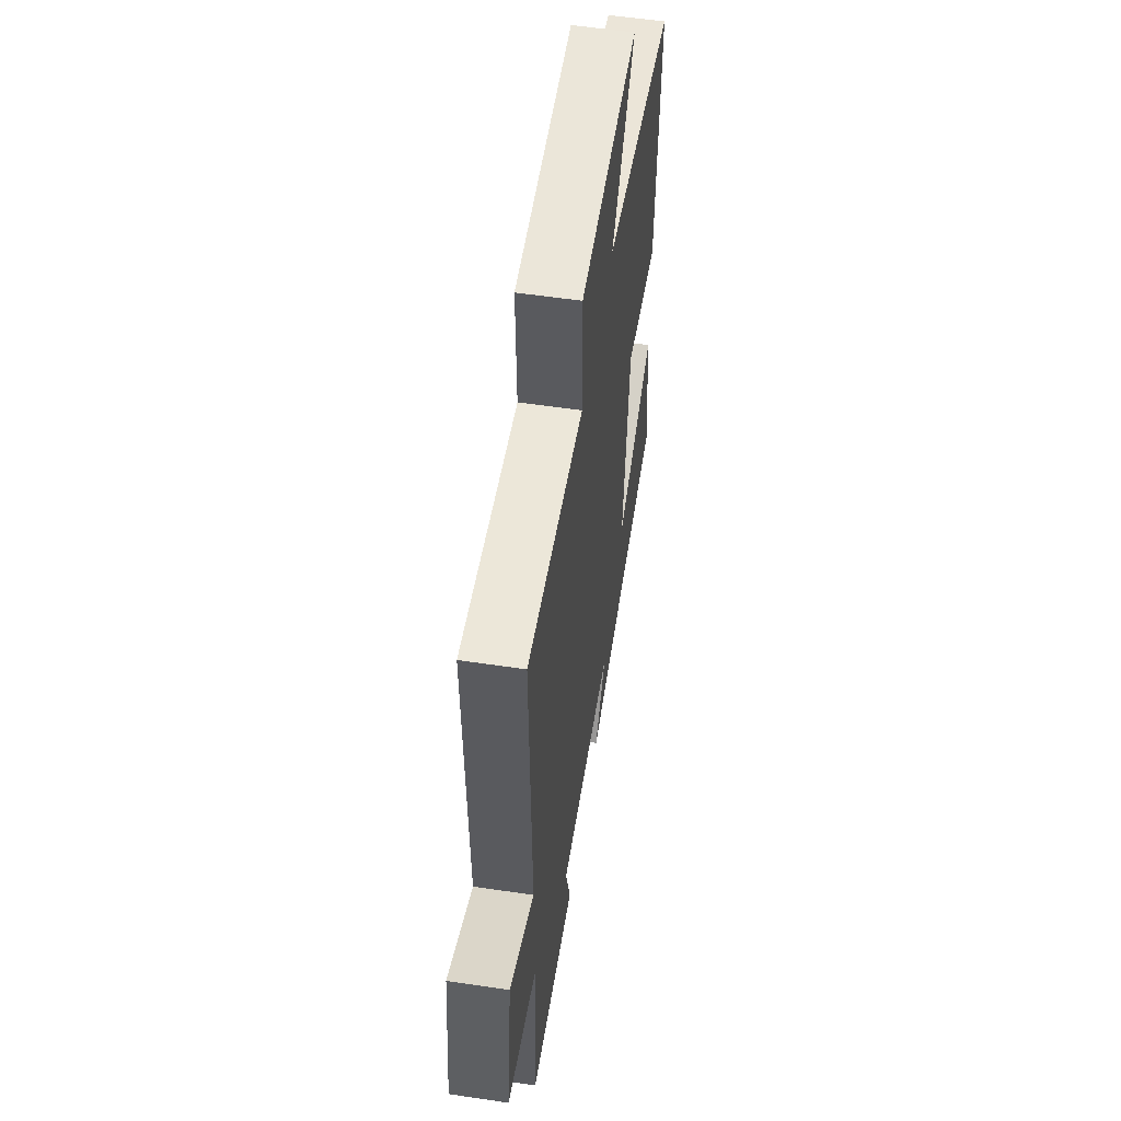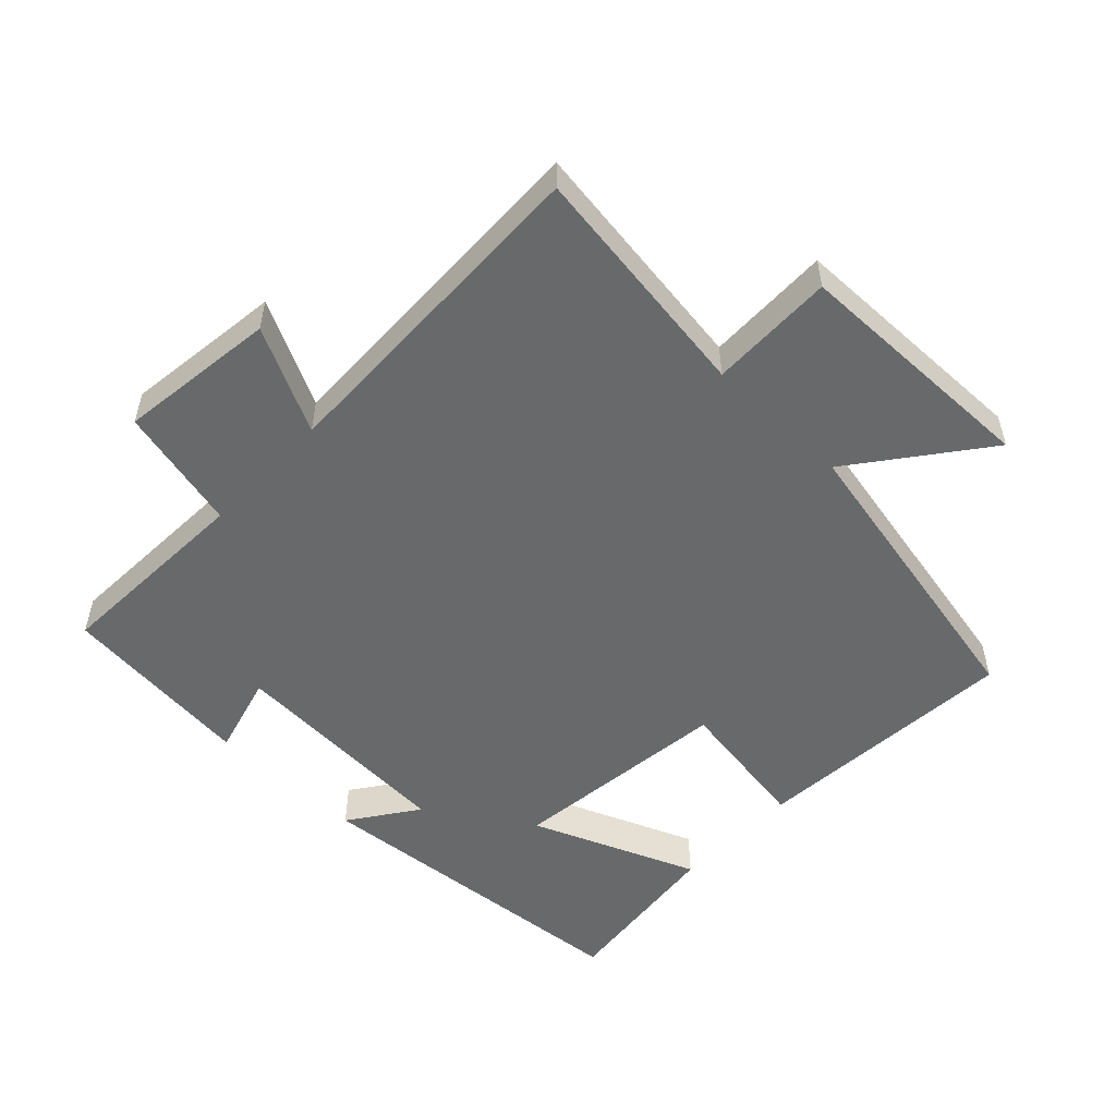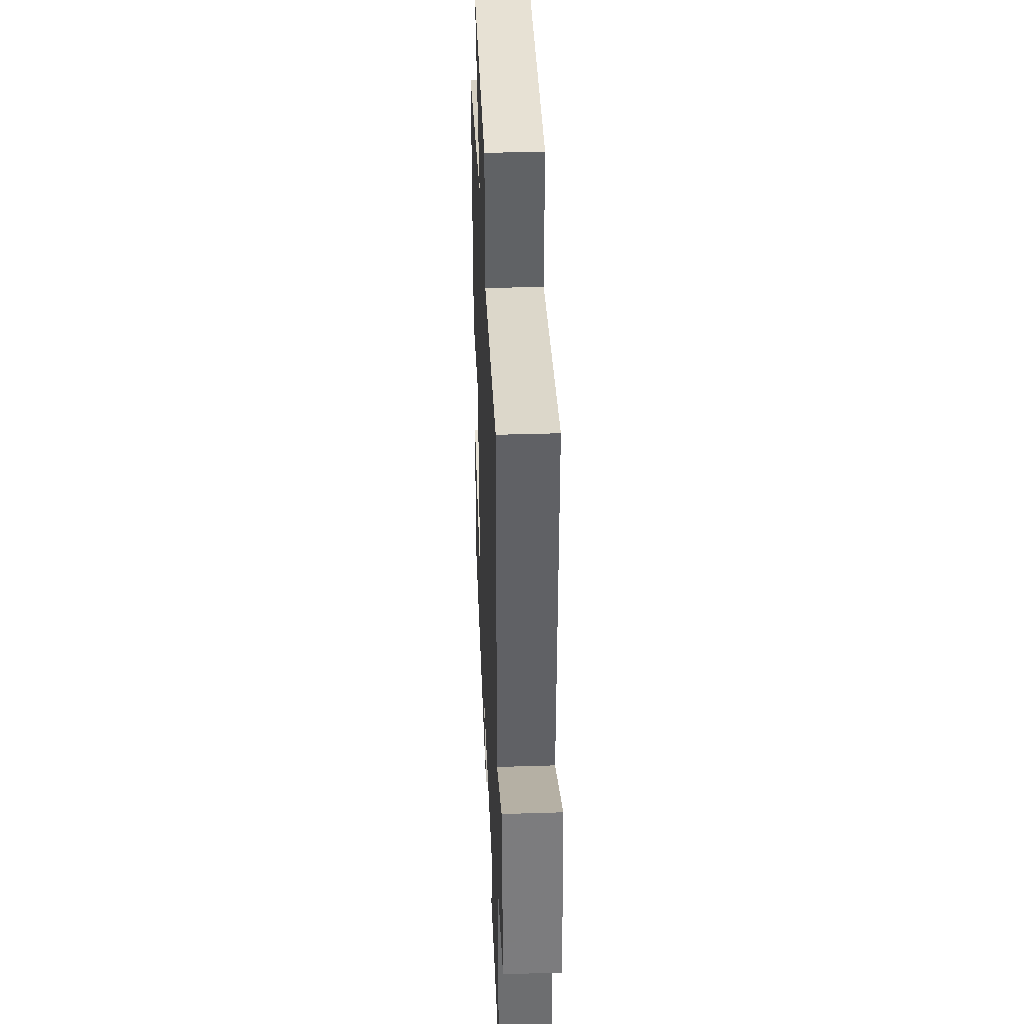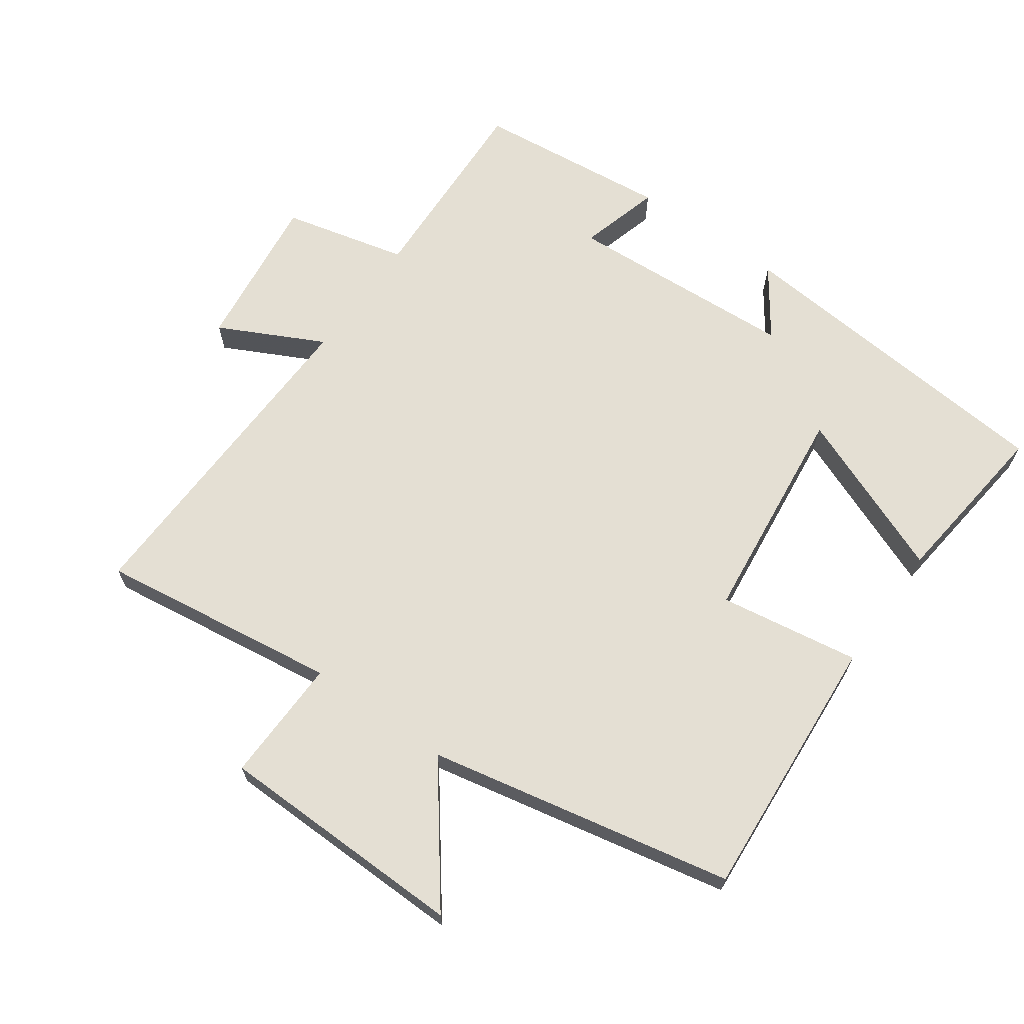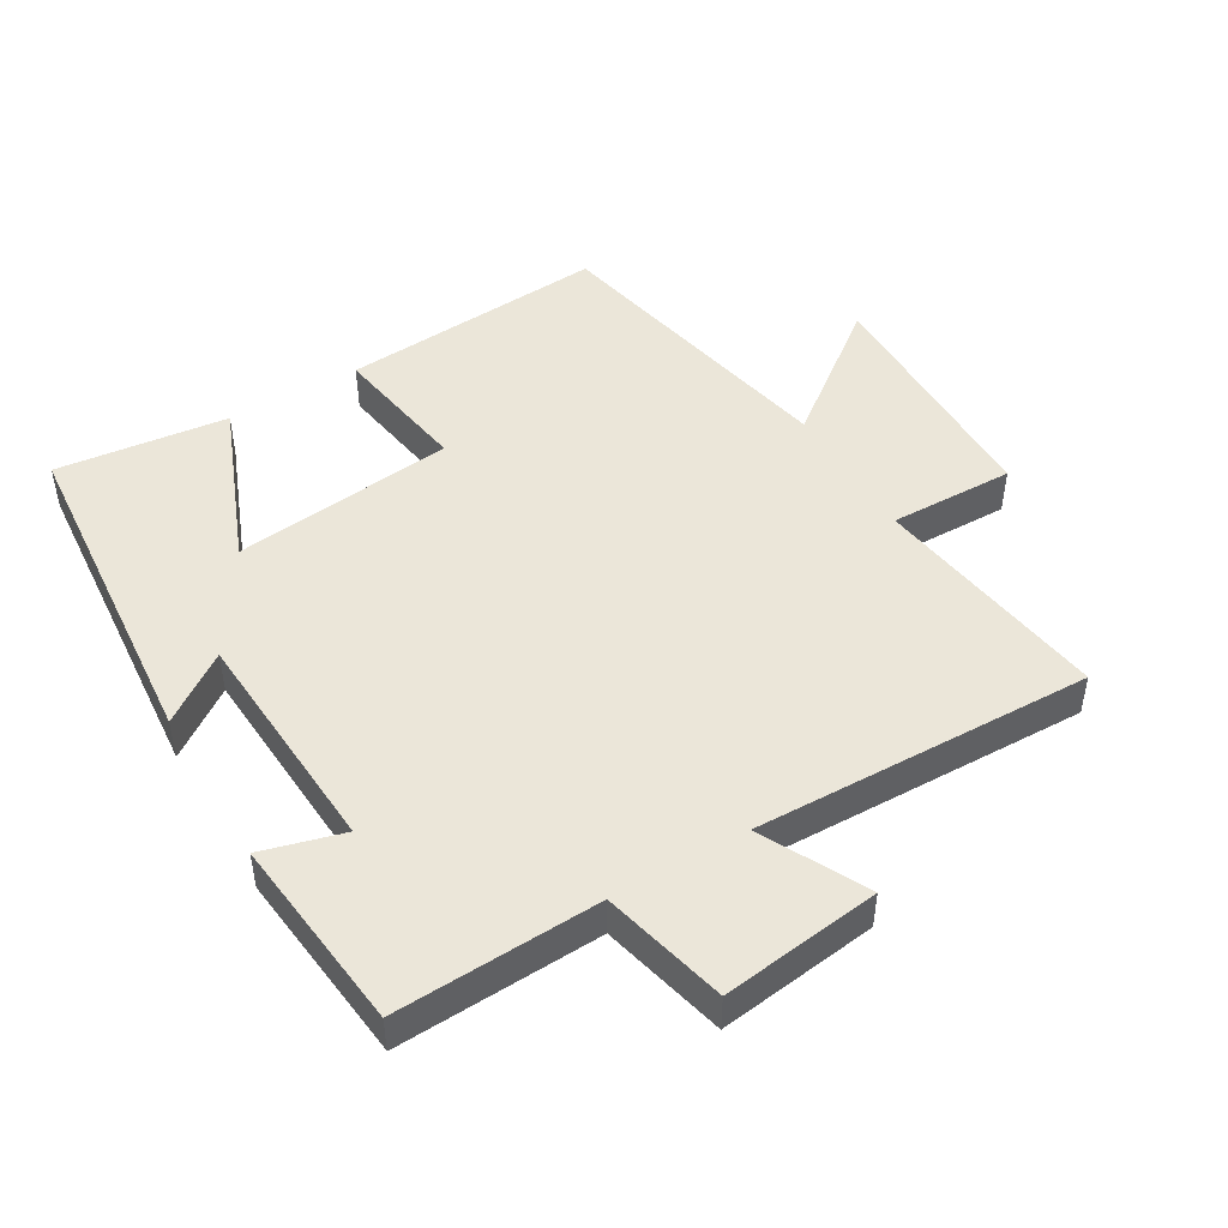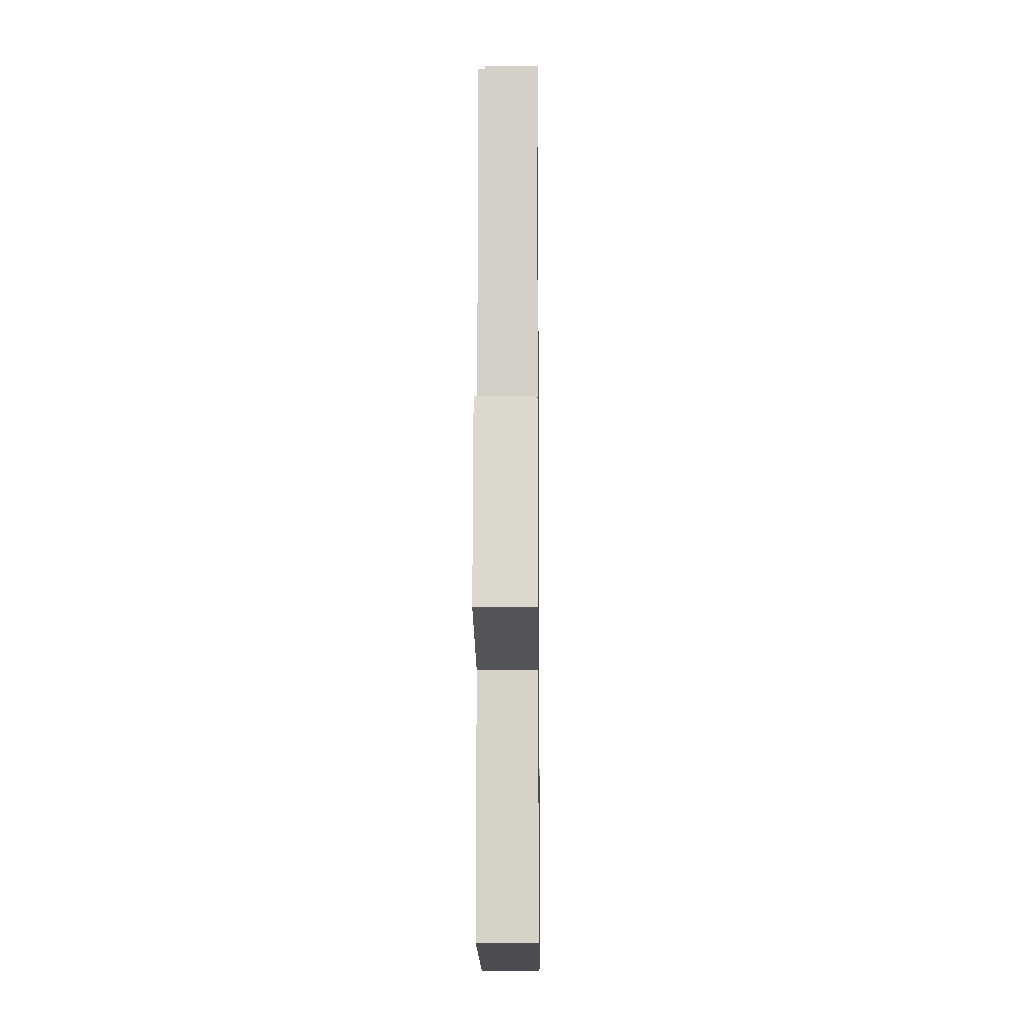
<metadata>
{"format":"obj","ext":"obj","renderer":"f3d","projection":"perspective","resolution":1024,"background":"white","views":[{"elev":55.9,"azim":-81.1,"up":"+Z"},{"elev":-52.6,"azim":-43.7,"up":"+Y"},{"elev":38.5,"azim":-92.3,"up":"+Z"},{"elev":66.5,"azim":35.5,"up":"+Y"},{"elev":47.3,"azim":-120.7,"up":"+Y"},{"elev":-10.4,"azim":-89.3,"up":"+Z"}]}
</metadata>
<code>
v 0.53 0.07 -0.455
v 0.022 0.07 -0.5
v 0.094 0.07 -0.398
v -0.254 0.07 -0.378
v -0.22 0.07 -0.5
v -0.513 0.07 -0.469
v -0.5 0.07 -0.163
v -0.687 0.07 -0.118
v -0.657 0.07 0.12
v -0.5 0.07 0.041
v -0.514 0.07 0.55
v -0.153 0.07 0.5
v -0.157 0.07 0.688
v 0.219 0.07 0.694
v 0.071 0.07 0.5
v 0.529 0.07 0.407
v 0.5 0.07 0.004
v 0.289 0.07 0.037
v 0.251 0.07 -0.297
v 0.5 0.07 -0.196
v 0.53 0 -0.455
v 0.022 0 -0.5
v 0.094 0 -0.398
v -0.254 0 -0.378
v -0.22 0 -0.5
v -0.513 0 -0.469
v -0.5 0 -0.163
v -0.687 0 -0.118
v -0.657 0 0.12
v -0.5 0 0.041
v -0.514 0 0.55
v -0.153 0 0.5
v -0.157 0 0.688
v 0.219 0 0.694
v 0.071 0 0.5
v 0.529 0 0.407
v 0.5 0 0.004
v 0.289 0 0.037
v 0.251 0 -0.297
v 0.5 0 -0.196
f 1 2 3
f 20 1 3
f 19 20 3
f 18 19 3 4
f 15 16 17 18
f 15 18 4
f 12 13 14 15
f 12 15 4
f 10 11 12 4
f 7 8 9 10
f 7 10 4 5
f 5 6 7
f 23 22 21
f 23 21 40
f 23 40 39
f 24 23 39 38
f 38 37 36 35
f 24 38 35
f 35 34 33 32
f 24 35 32
f 24 32 31 30
f 30 29 28 27
f 25 24 30 27
f 27 26 25
f 1 21 22 2
f 2 22 23 3
f 3 23 24 4
f 4 24 25 5
f 5 25 26 6
f 6 26 27 7
f 7 27 28 8
f 8 28 29 9
f 9 29 30 10
f 10 30 31 11
f 11 31 32 12
f 12 32 33 13
f 13 33 34 14
f 14 34 35 15
f 15 35 36 16
f 16 36 37 17
f 17 37 38 18
f 18 38 39 19
f 19 39 40 20
f 20 40 21 1

</code>
